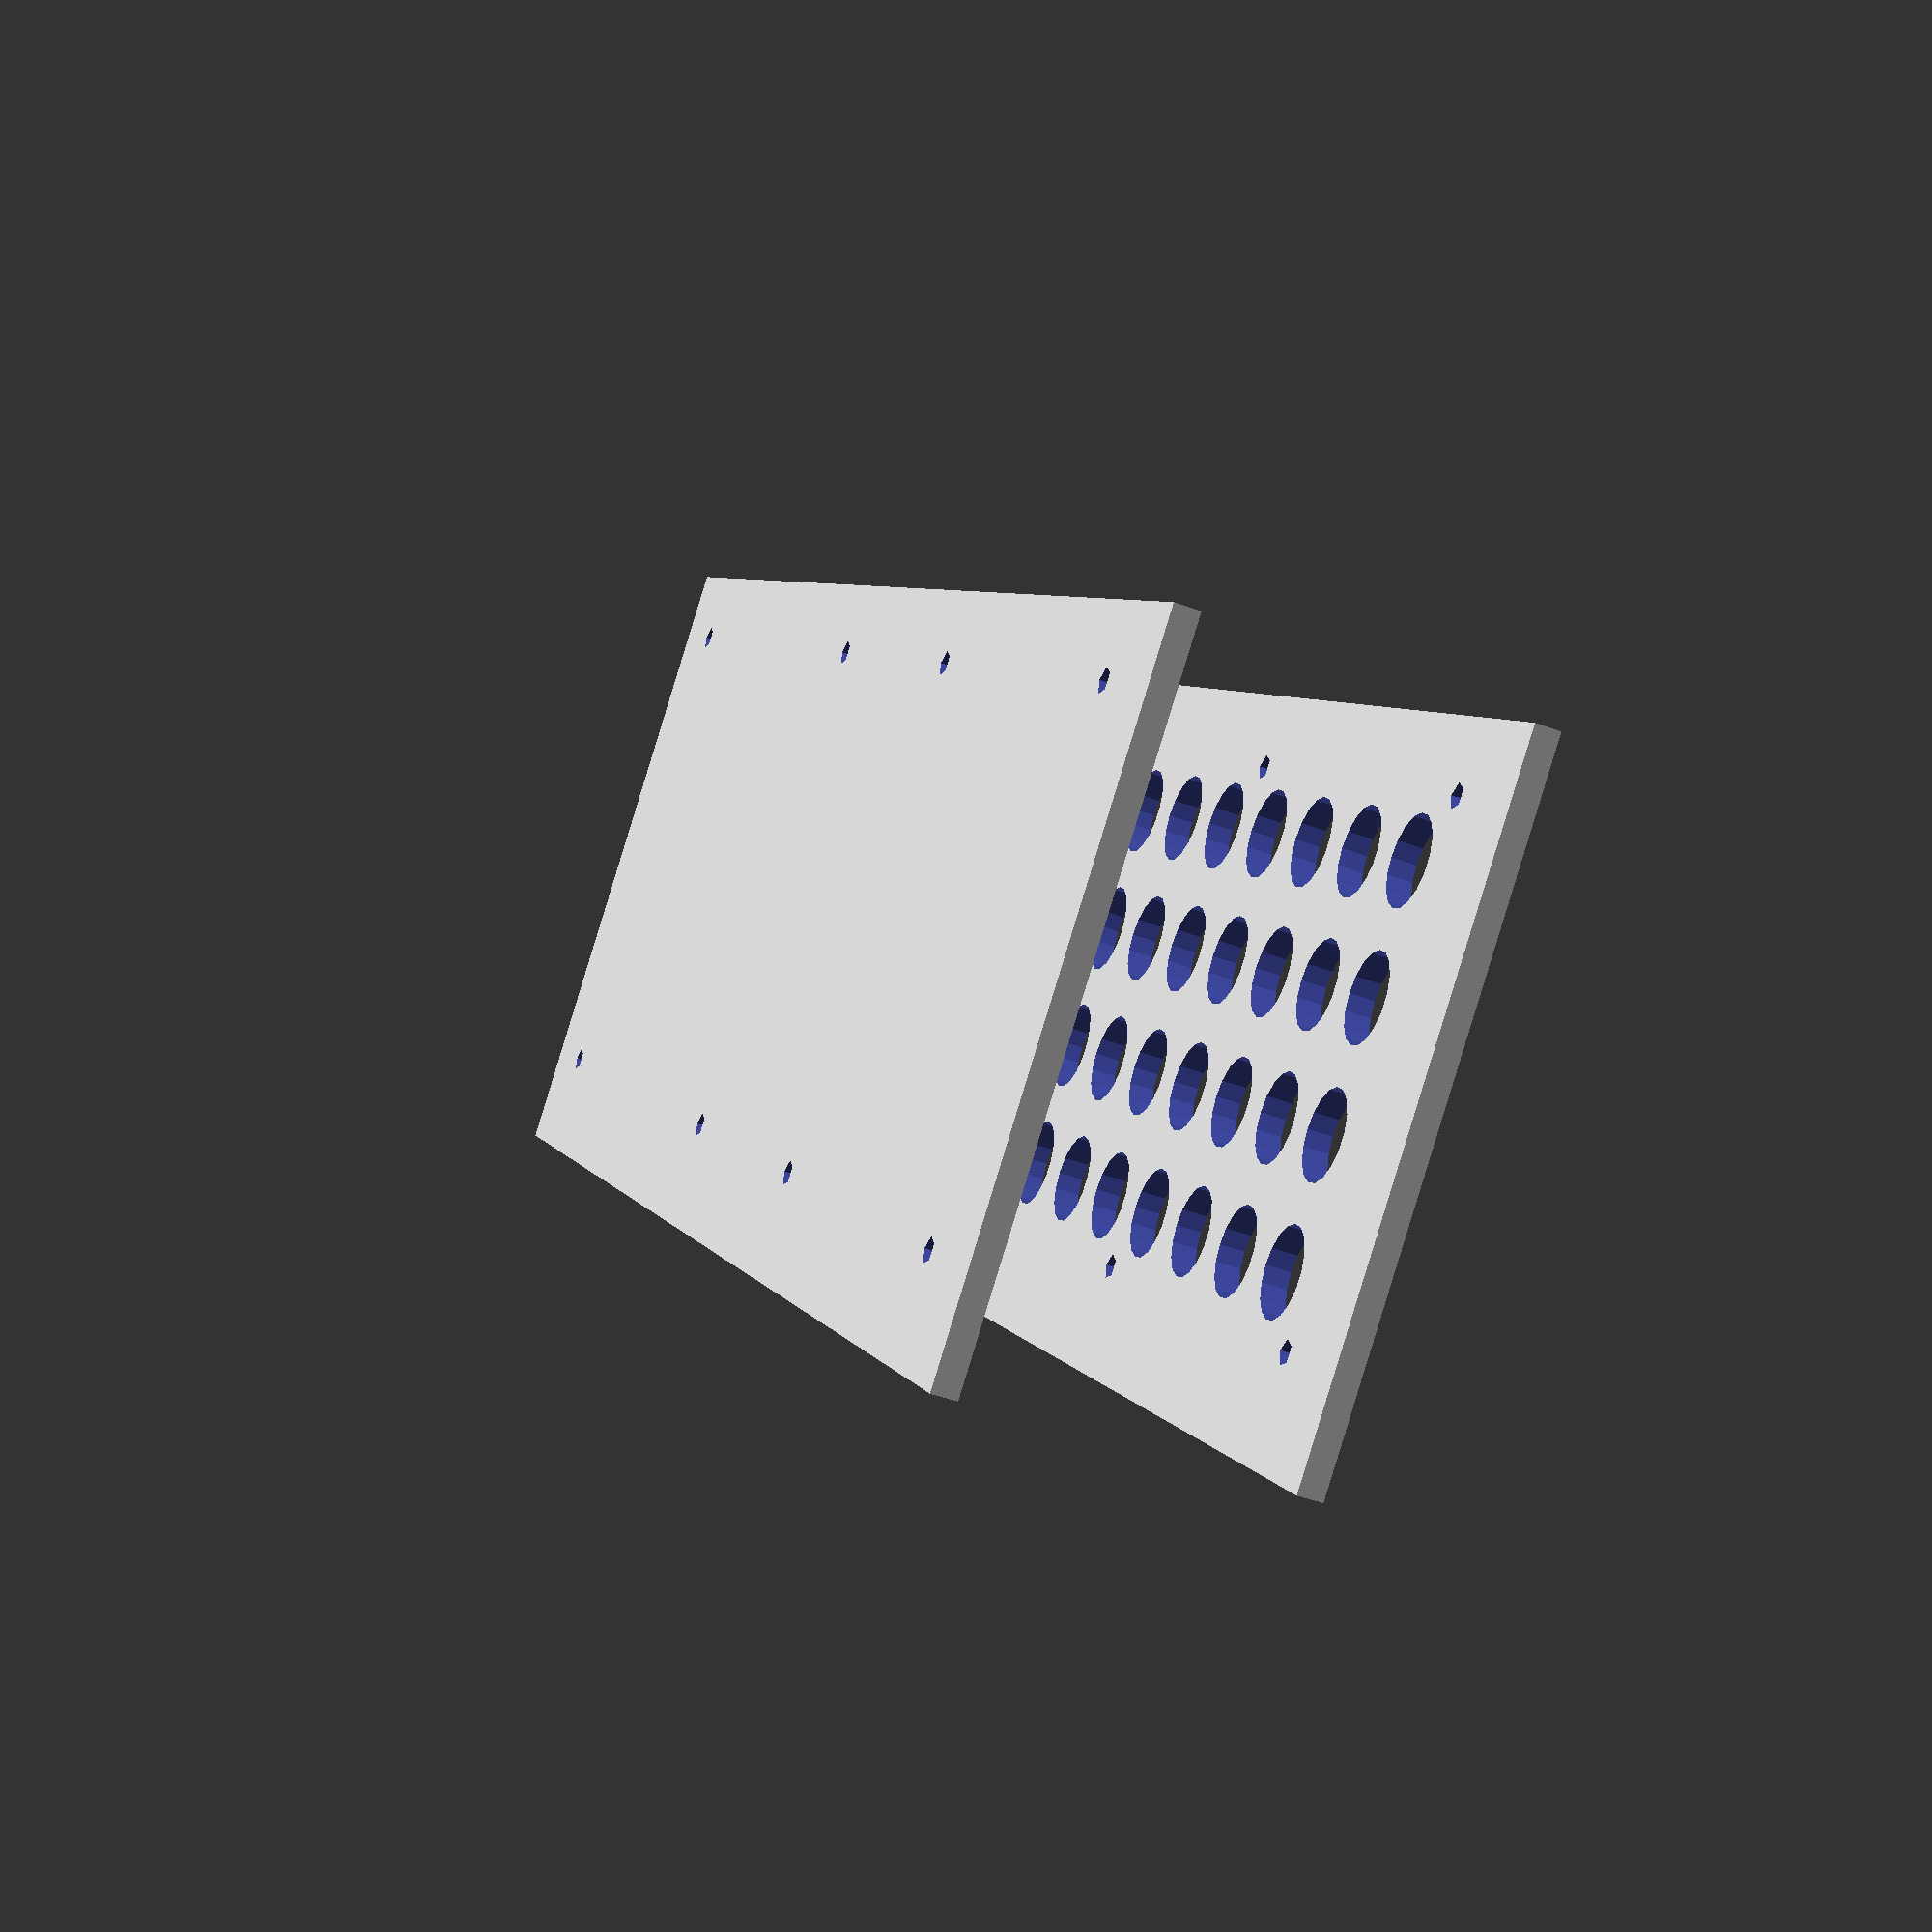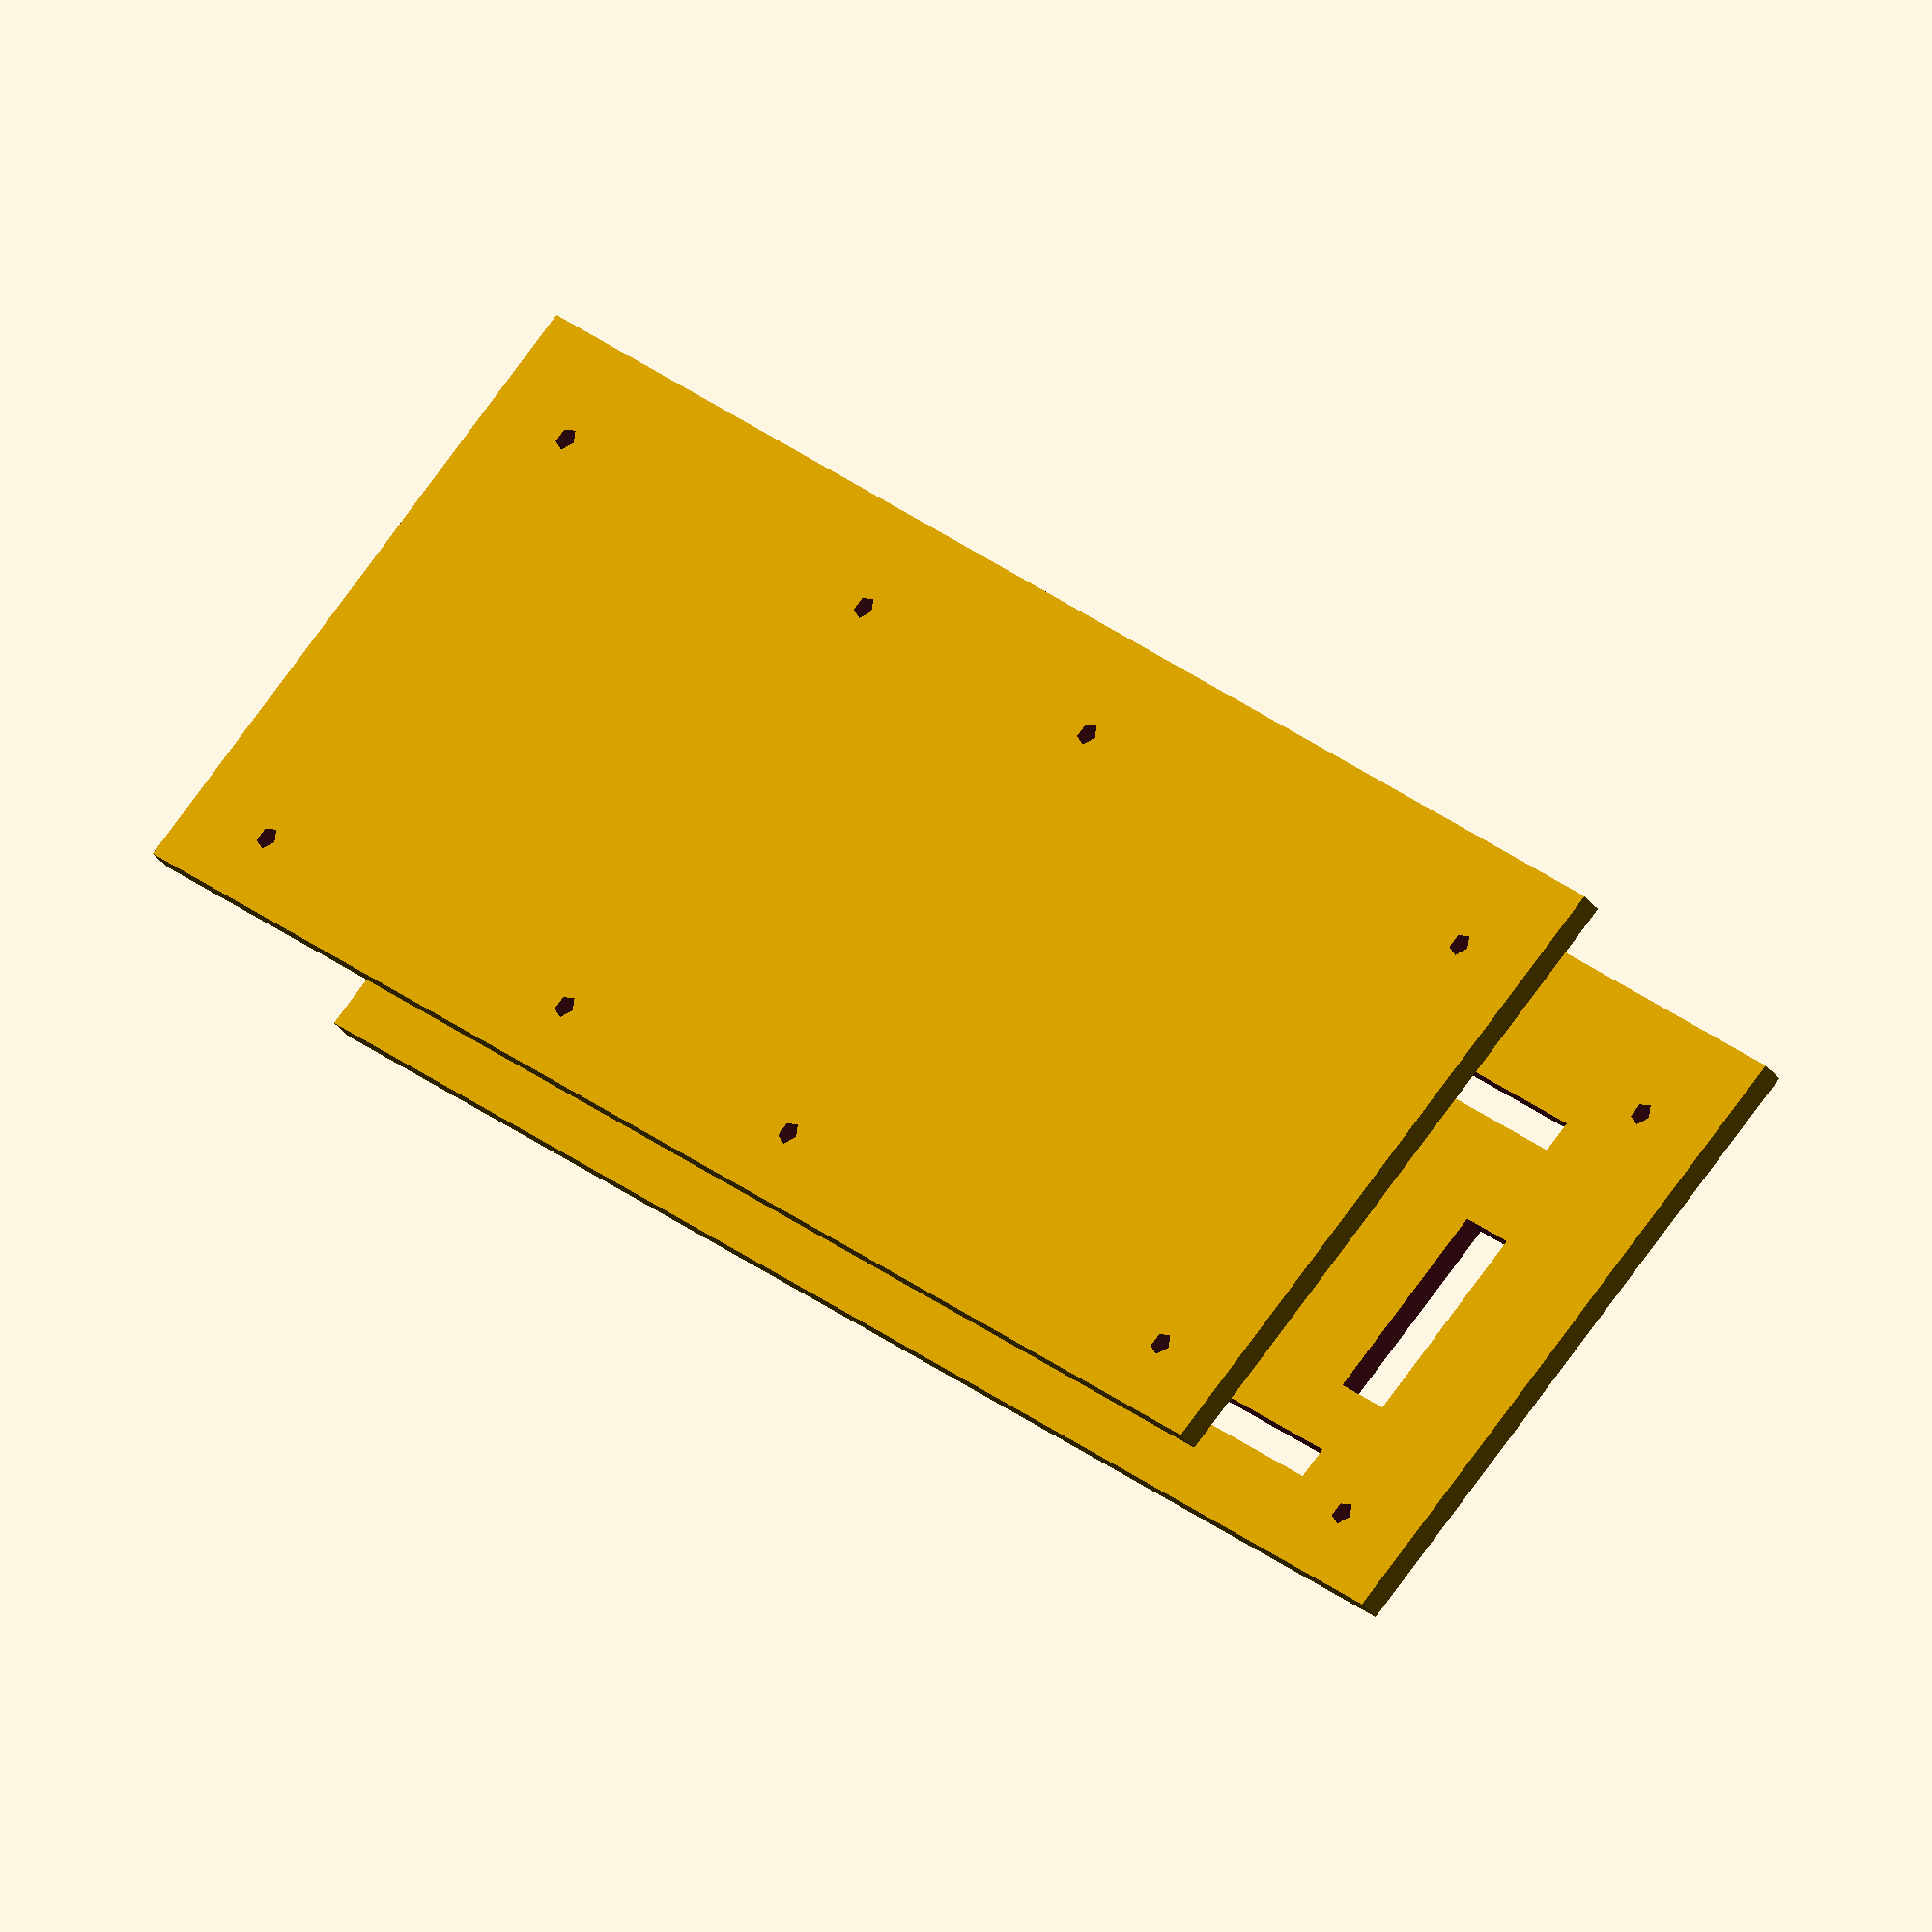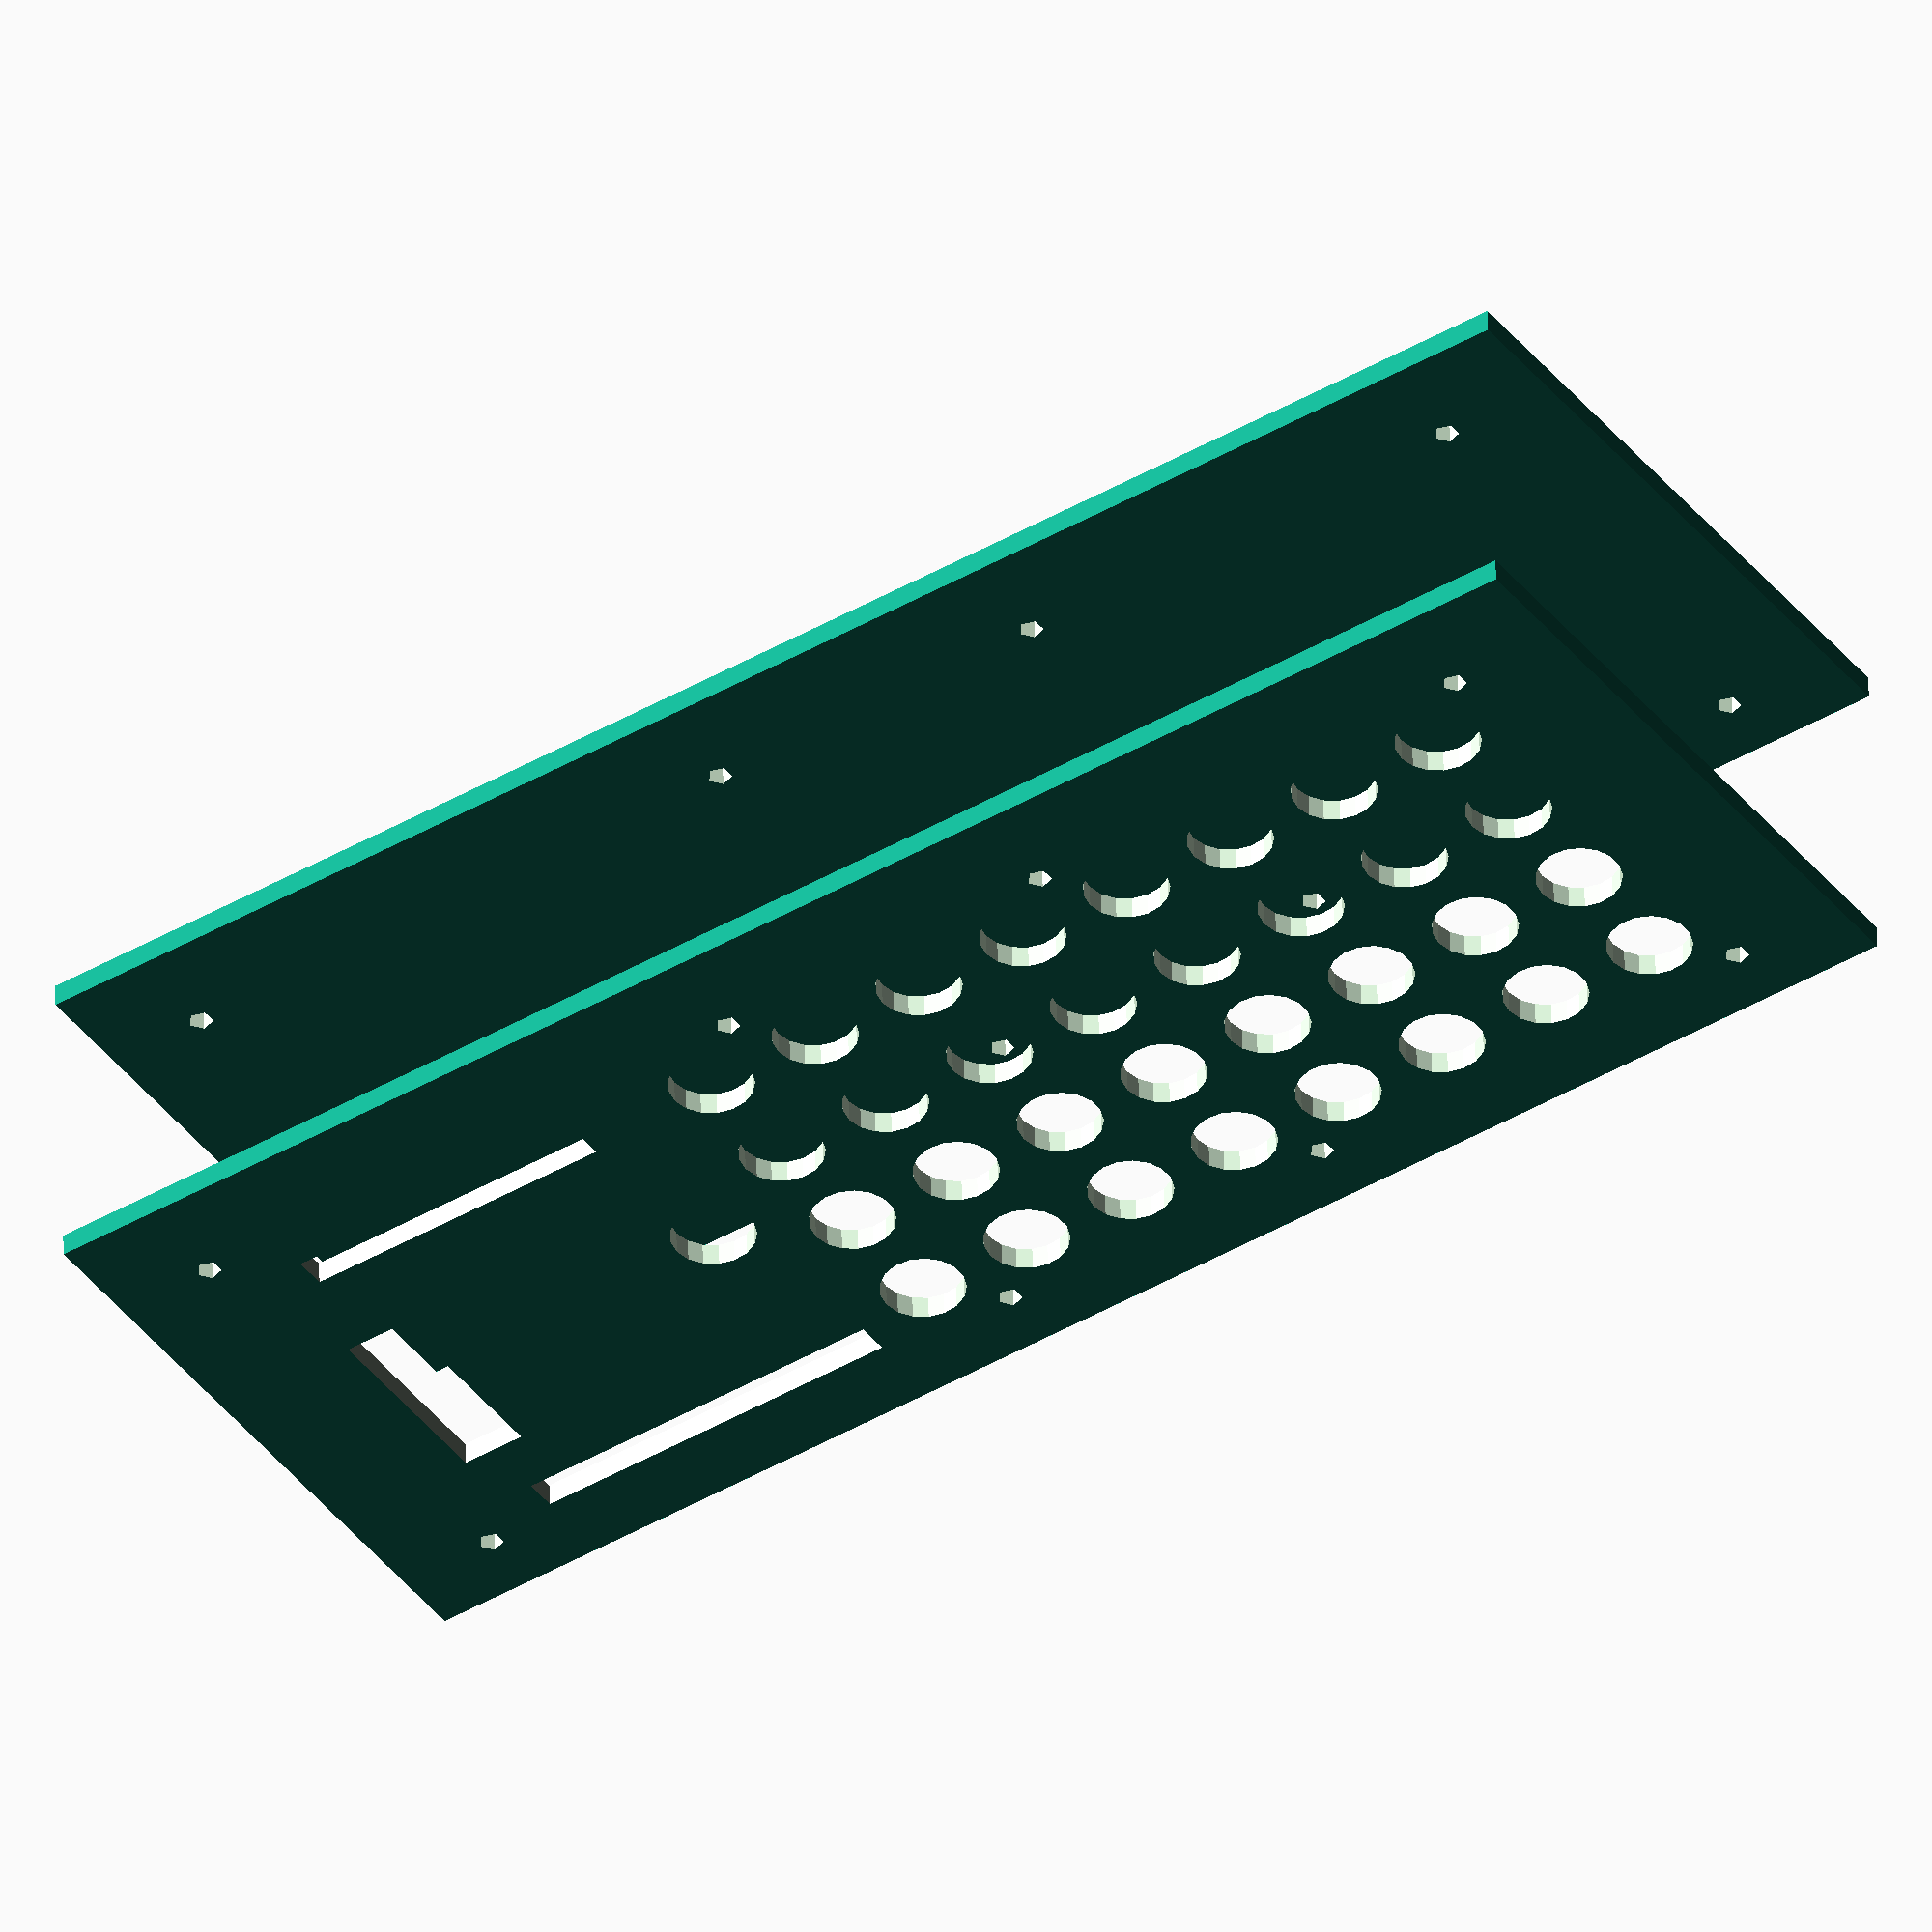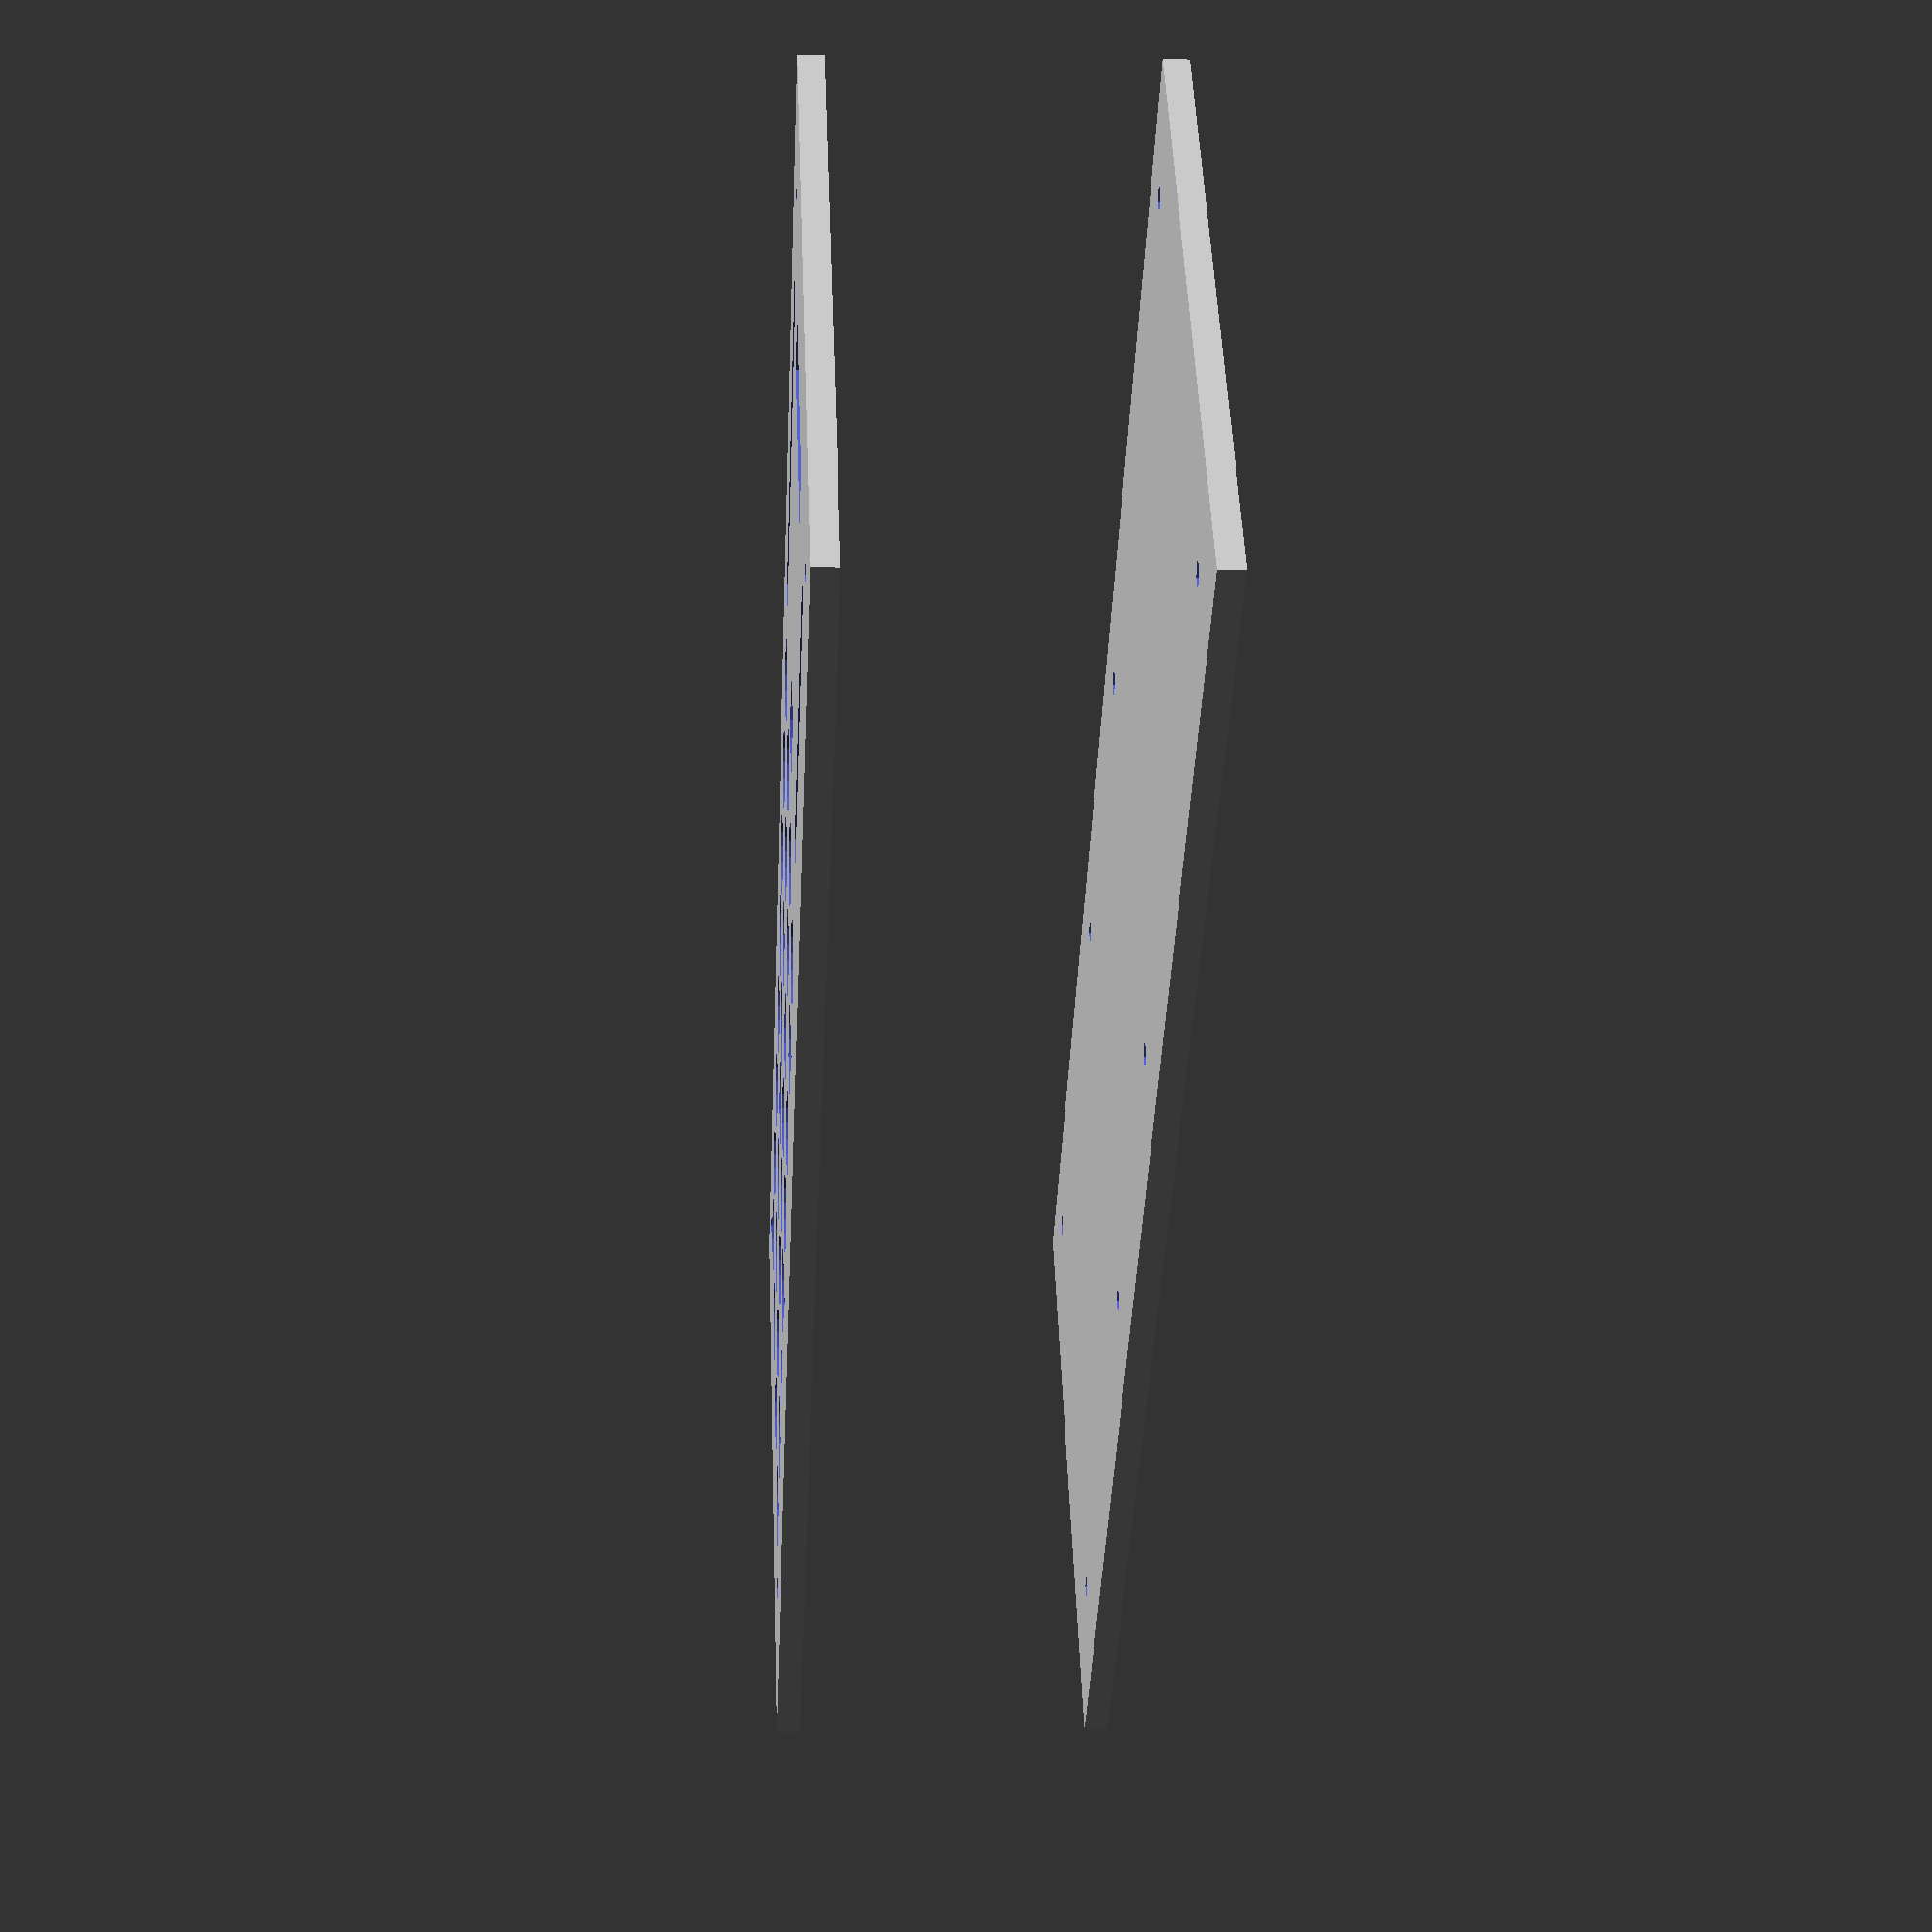
<openscad>
//

acrylic_thickness=3; //mm
fudge=0.2;
air_gap=5;

//origin=corner_of_the_top_sheet

board_length=197;
board_height=71;
board_thickness=1.5;

in1p_radius=((10.5)/2);
in1p_center_x=17;
in1p_center_y=11;
distance_to_next_center=15;

screw_hole_centers_x = [ 9.5, 69.5, 114.5, 189.5 ];
screw_hole_centers_y = [ 3.5, 63.5 ];
screw_hole_radius = 1.5;

module top() {
  cube([
    board_length+(air_gap * 2),
    board_height+(air_gap * 2),
    acrylic_thickness,
  ]);
}

module drilled_slot(x, y, x_len, y_len)
{
    z = -(fudge/2);
    translate([ x, y, z ])
        cube([ x_len, y_len, acrylic_thickness+fudge ]);
}

module drilled_hole(radius, x, y)
{
    z = -(fudge/2);
    translate([ x, y, z ])
        cylinder(r=radius,h=(acrylic_thickness+fudge));
}

module touch_proof_hole(_x, _y)
{
    x = (air_gap + in1p_center_x + (_x*distance_to_next_center));
    y = (air_gap + in1p_center_y + (_y*distance_to_next_center));
    drilled_hole(in1p_radius, x, y);
}

module touch_proof_holes()
{
    for( _y = [ 0 : 1 : 3 ] )
        for( _x = [ 0 : 1 : 7 ] )
            touch_proof_hole(_x, _y);
    touch_proof_hole(8, 1.5);
}

module screw_hole(_x,_y)
{
    x = (air_gap + screw_hole_centers_x[_x]);
    y = (air_gap + screw_hole_centers_y[_y]);
    drilled_hole(screw_hole_radius, x, y);
}

module screw_holes()
{
    for( _y = [ 0 : 1 : 1 ] )
        for( _x = [ 0 : 1 : 3 ] )
            screw_hole(_x, _y);
}

module modified_android_shield_slots()
{
    x1=air_gap + 132;
    y1=air_gap + 5;
    x1_len=48;
    y1_len=4;

    x2=air_gap + 140;
    y2=air_gap + 54;
    x2_len=40;
    y2_len=4;

    x3=air_gap + 176;
    y3=air_gap + 17;
    x3_len=8;
    y3_len=25;

    drilled_slot(x1, y1, x1_len, y1_len);
    drilled_slot(x2, y2, x2_len, y2_len);
    drilled_slot(x3, y3, x3_len, y3_len);
}

// the top
difference() {
    top();
    screw_holes();
    touch_proof_holes();
    modified_android_shield_slots();
}

// the bottom (modified top)
translate([ 0, 0, 40 ])
    difference() {
        top();
        screw_holes();
    }

</openscad>
<views>
elev=224.5 azim=47.3 roll=113.6 proj=p view=solid
elev=217.0 azim=225.1 roll=147.2 proj=o view=wireframe
elev=311.8 azim=34.2 roll=178.6 proj=o view=wireframe
elev=1.0 azim=220.9 roll=266.6 proj=p view=wireframe
</views>
